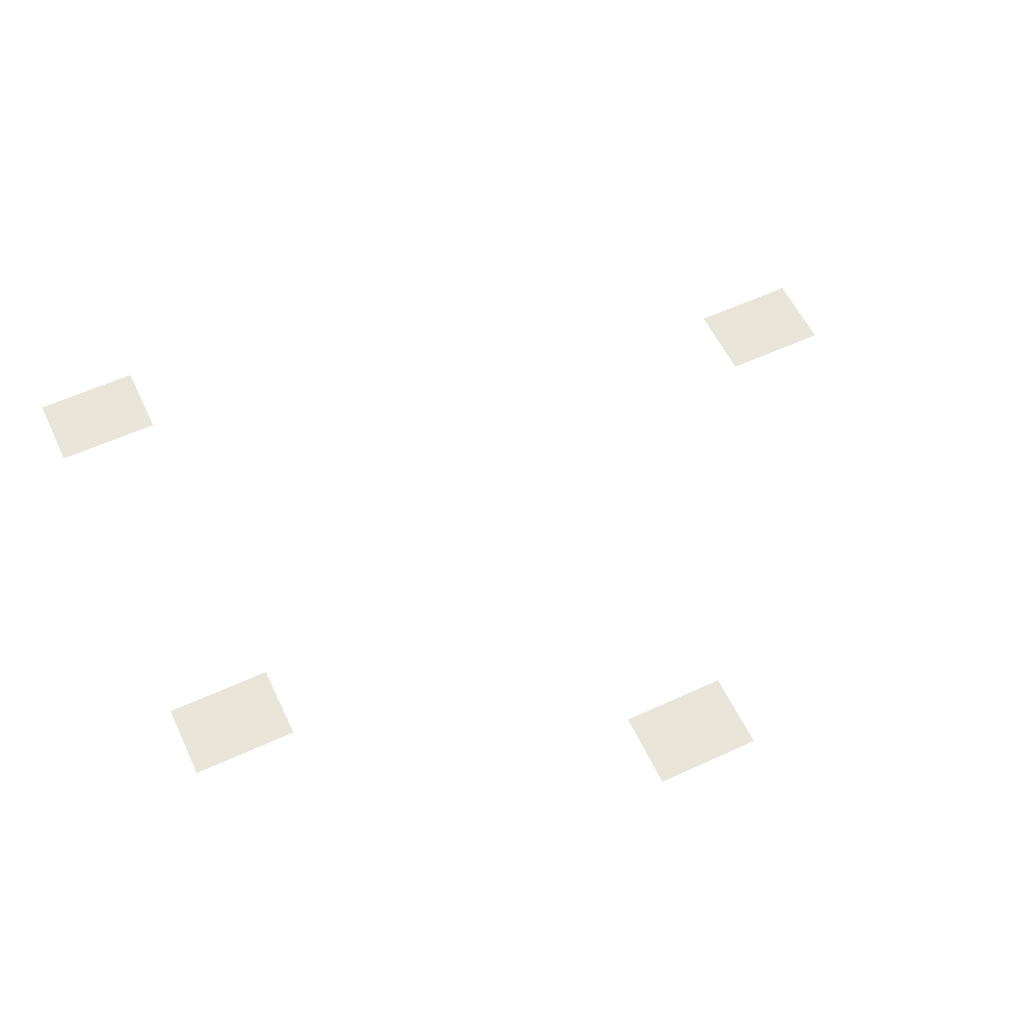
<metadata>
{"format":"obj","ext":"obj","renderer":"f3d","projection":"perspective","resolution":1024,"background":"white","views":[{"elev":58.3,"azim":154.6,"up":"+Z"}]}
</metadata>
<code>
v -15.36 -3.84 0
v -16.64 -3.84 0
v -16.64 -2.91 0
v -15.36 -2.91 0
v -10.24 -6.4 0
v -11.52 -6.4 0
v -11.52 -5.47 0
v -10.24 -5.47 0
v -19.2 -8.96 0
v -20.48 -8.96 0
v -20.48 -8.03 0
v -19.2 -8.03 0
v -10.24 -11.52 0
v -11.52 -11.52 0
v -11.52 -10.59 0
v -10.24 -10.59 0
g mapajavi_mesh_0008
f 1 2 3 4
f 5 6 7 8
f 9 10 11 12
f 13 14 15 16

</code>
